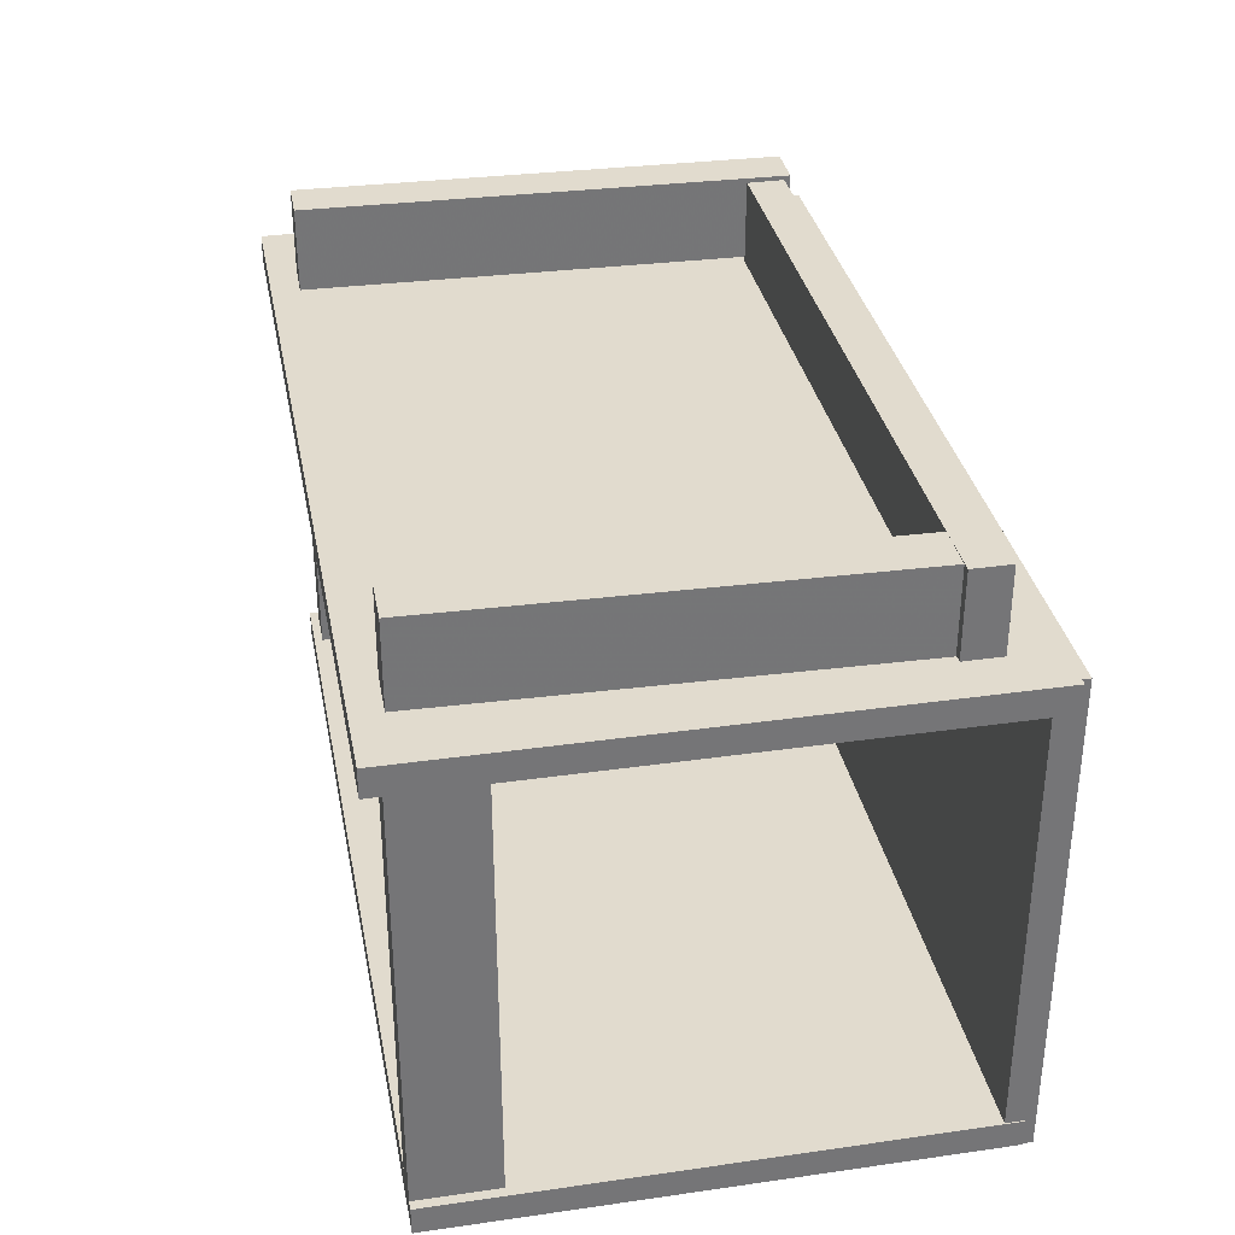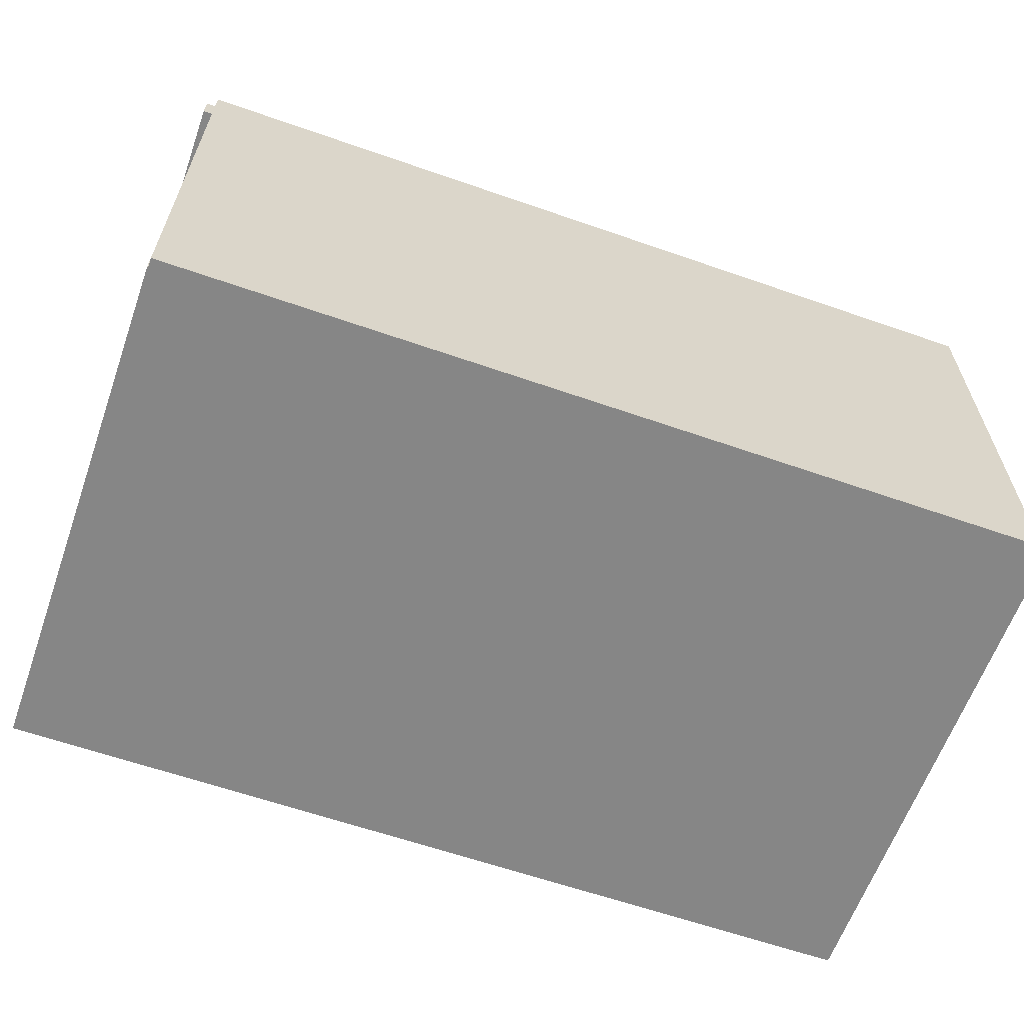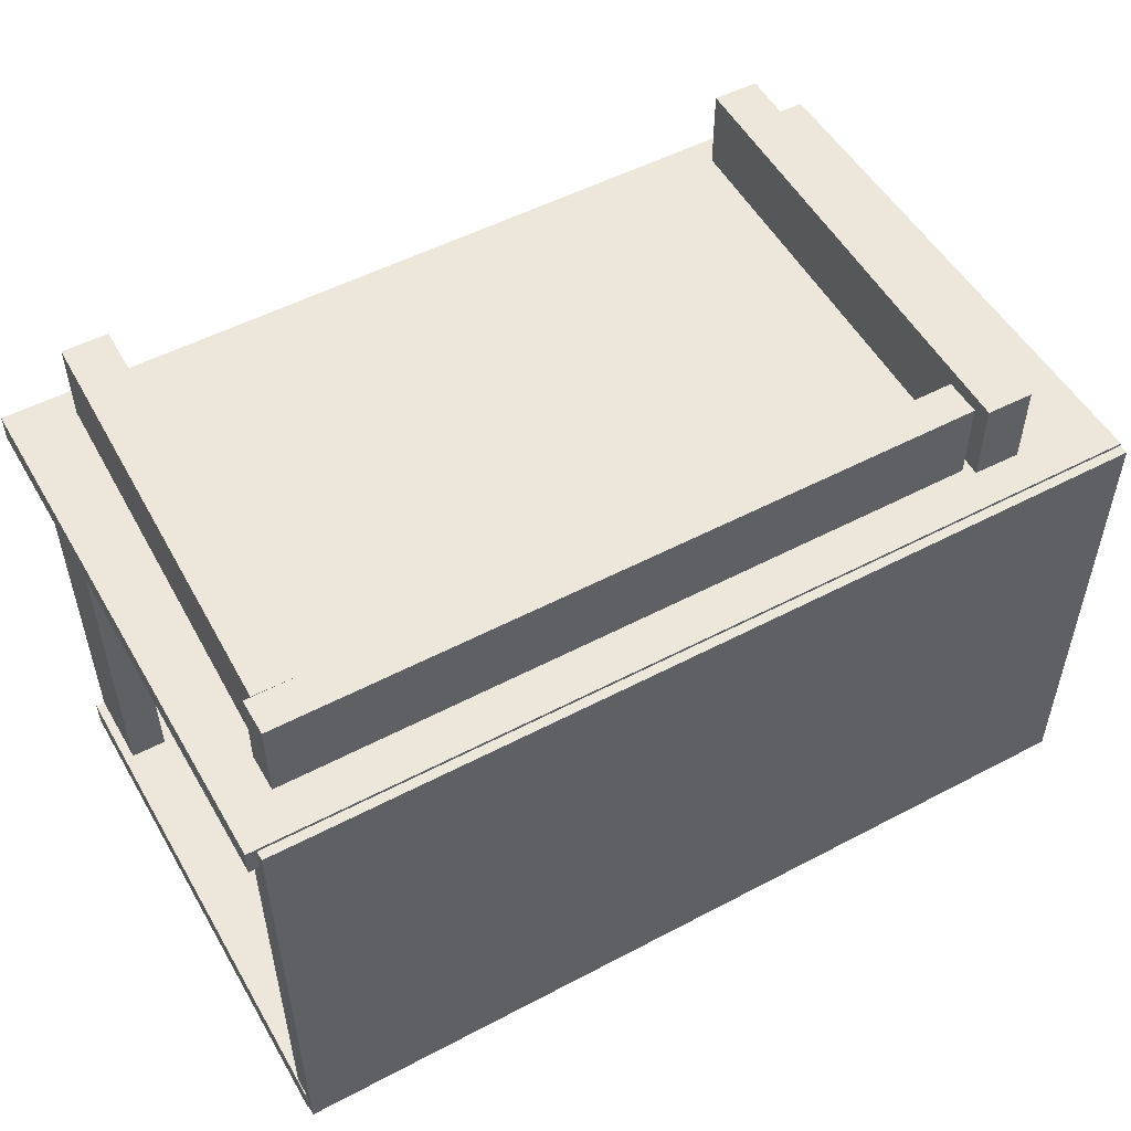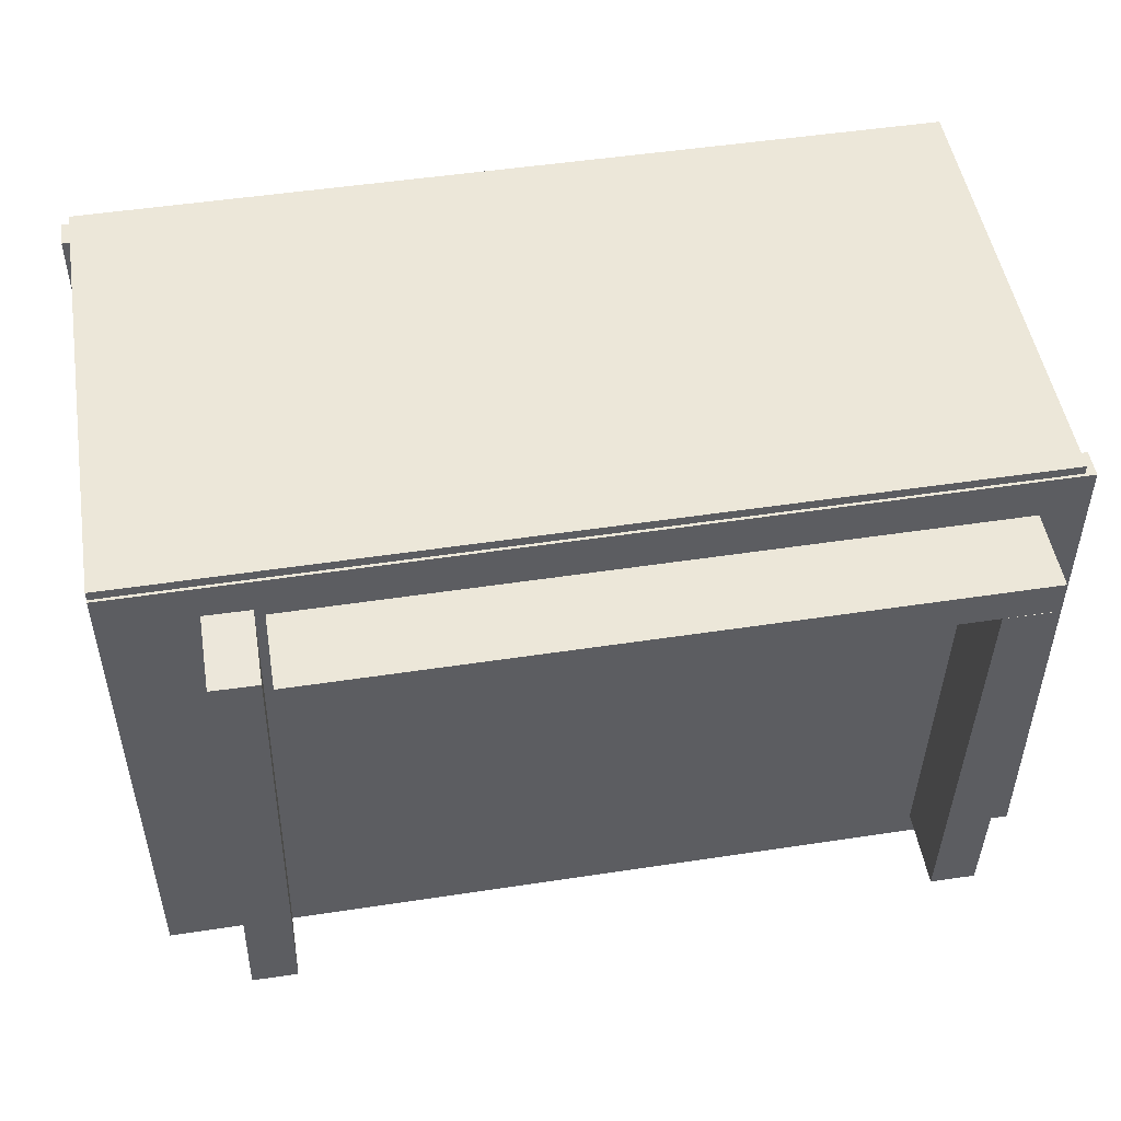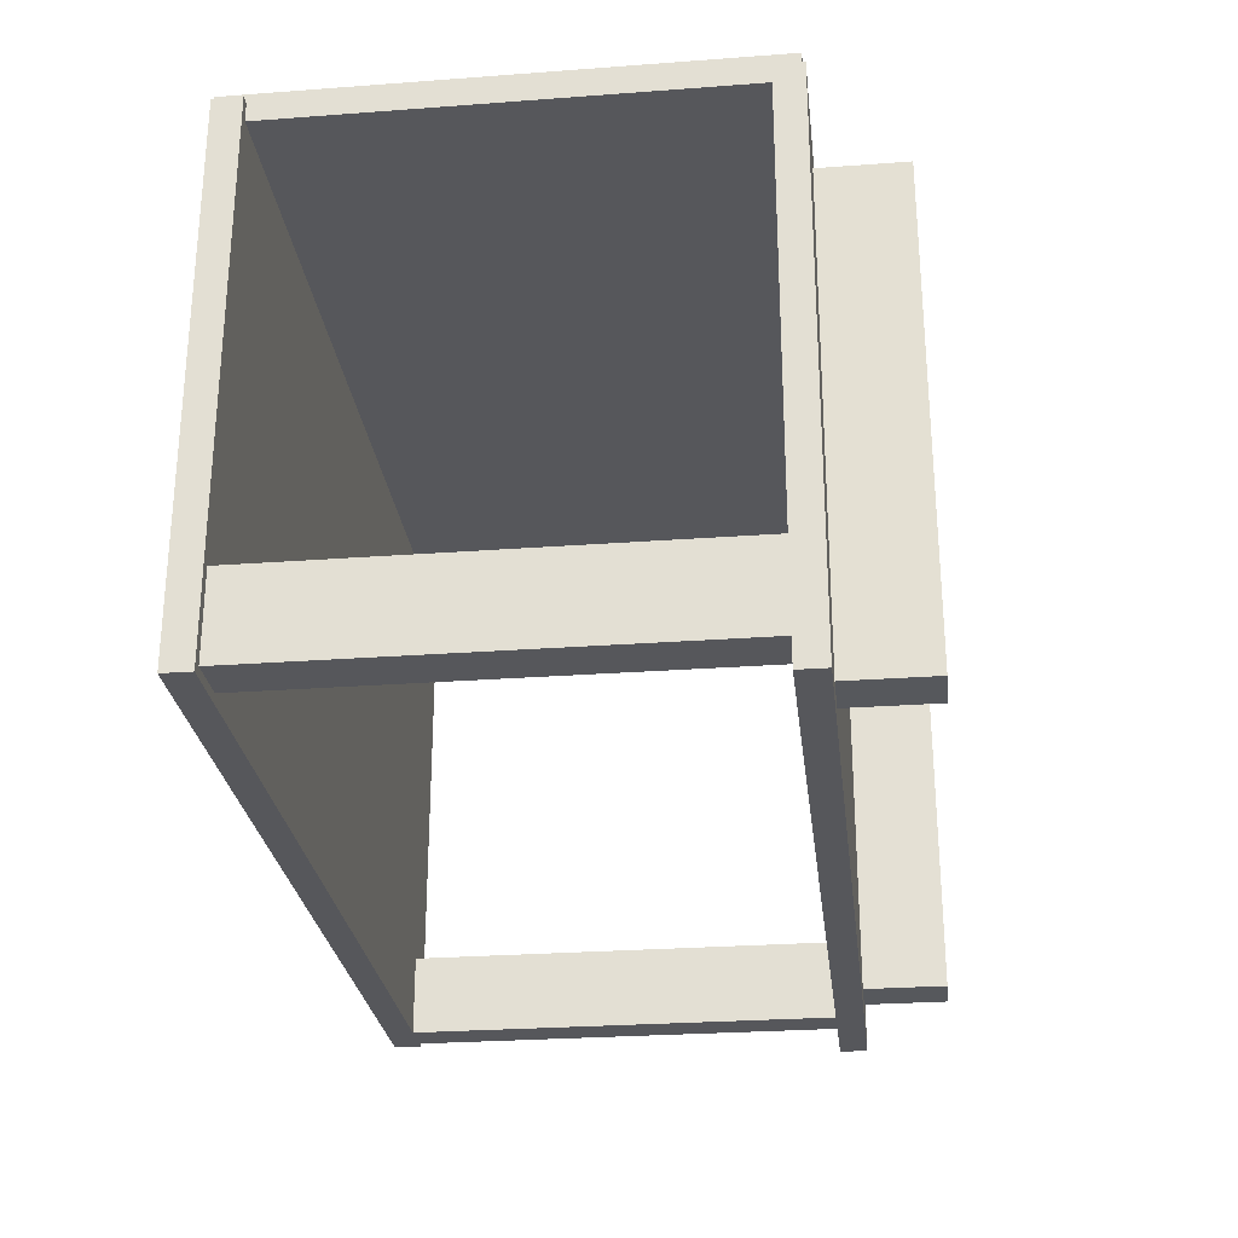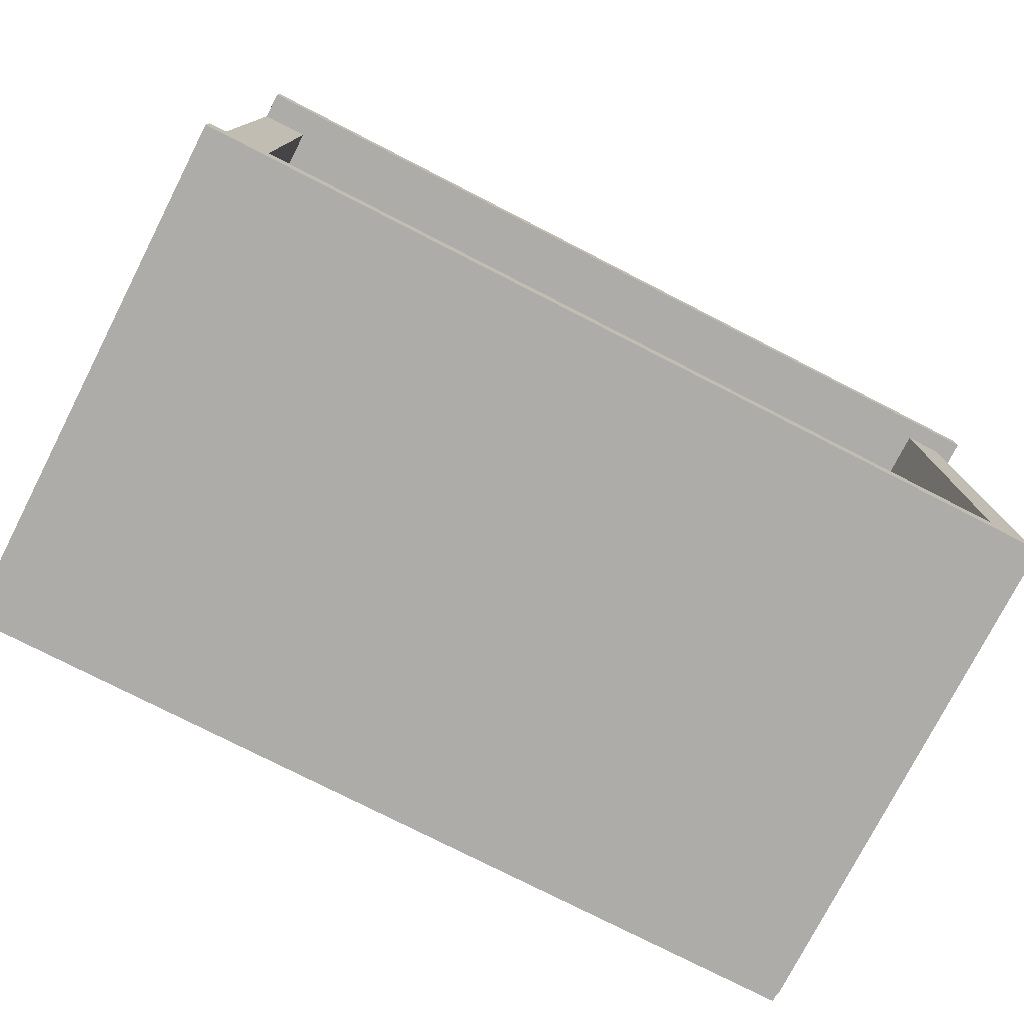
<metadata>
{"format":"obj","ext":"obj","renderer":"f3d","projection":"perspective","resolution":1024,"background":"white","views":[{"elev":33.8,"azim":79.0,"up":"+Z"},{"elev":-62.2,"azim":160.5,"up":"+Z"},{"elev":52.2,"azim":150.4,"up":"+Z"},{"elev":49.8,"azim":-9.5,"up":"+Y"},{"elev":-27.2,"azim":-83.4,"up":"+Y"},{"elev":-76.9,"azim":-27.1,"up":"+Z"}]}
</metadata>
<code>
o obj_0
v 59 		-79 		53
v 59 		-79 		50
v 59 		-20 		50
v 59 		-20 		53
v 57.88 		-22 		50
v 57.88 		-22 		3
v 57.88 		-20 		3
v 57.88 		-20 		50
v 57.88 		-18.97 		52.68
v 57.88 		-20 		52.68
v -38 		-20 		53
v 57.88 		-20 		0
v -38 		-20 		52.68
v 57.88 		-18.97 		0
v 58 		-77 		3
v 58 		-77 		0
v 58 		-20 		0
v 58 		-20 		3
v -39 		-20 		3
v -39 		-20 		0
v -39 		-77 		0
v -39 		-77 		3
v -38 		-79 		53
v -38 		-79 		50
v 57 		-68.35 		50
v 53 		-68.35 		50
v -33 		-67 		50
v -38 		-22 		50
v -38 		-67 		50
v -33 		-67 		3
v -38 		-67 		3
v 53 		-68.35 		3
v 57 		-68.35 		3
v -38 		-76.06 		50
v -33 		-76.06 		50
v 53 		-77 		50
v -33 		-76.06 		3
v -38 		-76.06 		3
v -24.19 		-76 		53
v -38 		-18.97 		0
v -24.19 		-76 		62
v -38 		-20 		0
v -29.22 		-75.93 		62
v -38 		-20 		3
v -29.22 		-75.93 		53
v -38 		-22 		3
v -28.03 		-24 		53
v -28.03 		-24 		62
v -23 		-24.07 		62
v -23 		-24.07 		53
v -38 		-18.97 		52.68
v 54 		-29 		62
v 54 		-29 		53
v 54 		-25 		53
v 54 		-25 		62
v -22 		-29 		53
v -22 		-29 		62
v -22 		-25 		62
v -22 		-25 		53
v 52.03 		-76 		62
v 53.22 		-29.06 		62
v 48.19 		-29 		62
v 47 		-75.94 		62
v 52.03 		-76 		53
v 47 		-75.94 		53
v 53 		-77 		3
v 48.19 		-29 		53
v 57 		-77 		3
v 53.22 		-29.06 		53
v 57 		-77 		50
g group_0_11107152
f 1 2 3
f 1 3 4
f 2 25 3
f 5 6 7
f 9 8 7
f 5 7 8
f 9 10 8
f 7 12 14
f 7 14 9
f 15 16 17
f 15 17 18
f 19 20 21
f 19 21 22
f 13 29 11
f 4 53 1
f 27 5 26
f 25 26 5
f 29 13 28
f 8 3 5
f 31 34 29
f 8 10 3
f 4 3 10
f 32 26 25
f 32 25 33
f 34 24 23
f 36 24 35
f 37 35 34
f 37 34 38
f 40 42 44
f 39 41 43
f 39 43 45
f 5 28 46
f 5 46 6
f 47 48 49
f 47 49 50
f 48 43 41
f 48 41 49
f 40 51 9
f 38 34 31
f 34 23 29
f 11 29 23
f 48 47 45
f 48 45 43
f 28 51 44
f 46 28 44
f 40 44 51
f 51 28 13
f 18 7 6
f 18 6 15
f 41 39 50
f 41 50 49
f 52 53 54
f 52 54 55
f 56 57 58
f 56 58 59
f 38 31 22
f 19 22 31
f 31 46 19
f 44 19 46
f 60 61 62
f 60 62 63
f 31 30 46
f 6 46 30
f 40 9 14
f 18 17 12
f 18 12 7
f 57 62 58
f 55 58 62
f 55 62 52
f 6 30 32
f 6 32 33
f 44 42 20
f 44 20 19
f 64 60 63
f 64 63 65
f 22 66 37
f 22 37 38
f 68 66 16
f 15 68 16
f 21 16 66
f 22 21 66
f 67 62 61
f 67 61 69
f 60 64 69
f 60 69 61
f 66 32 37
f 30 37 32
f 62 67 65
f 62 65 63
f 62 67 53
f 62 53 52
f 68 15 33
f 6 33 15
f 26 36 35
f 26 35 27
f 57 56 67
f 57 67 62
f 40 14 12
f 40 12 42
f 37 30 35
f 27 35 30
f 55 54 59
f 55 59 58
f 20 42 21
f 16 21 42
f 16 42 12
f 16 12 17
f 4 54 53
f 53 64 1
f 32 66 26
f 36 26 66
f 65 67 56
f 70 25 2
f 69 64 53
f 25 70 68
f 25 68 33
f 39 45 23
f 59 54 4
f 23 45 11
f 47 50 11
f 4 11 50
f 4 50 59
f 47 11 45
f 13 11 10
f 4 10 11
f 39 56 50
f 59 50 56
f 1 64 65
f 56 39 65
f 23 1 39
f 65 39 1
f 53 67 69
f 9 51 13
f 9 13 10
f 34 35 24
f 2 24 36
f 2 36 70
f 24 2 23
f 1 23 2
f 68 70 36
f 68 36 66
f 29 28 27
f 28 5 27
f 5 3 25
f 29 27 30
f 29 30 31

</code>
